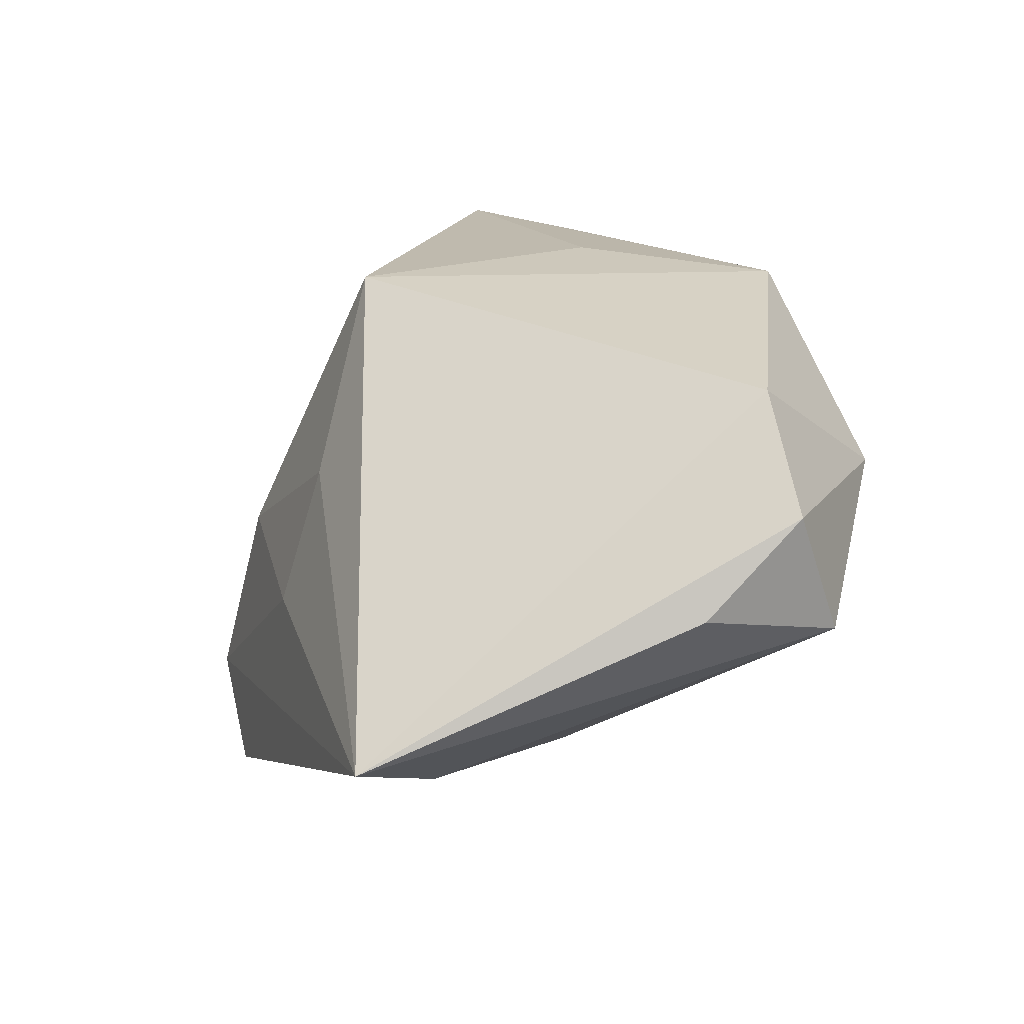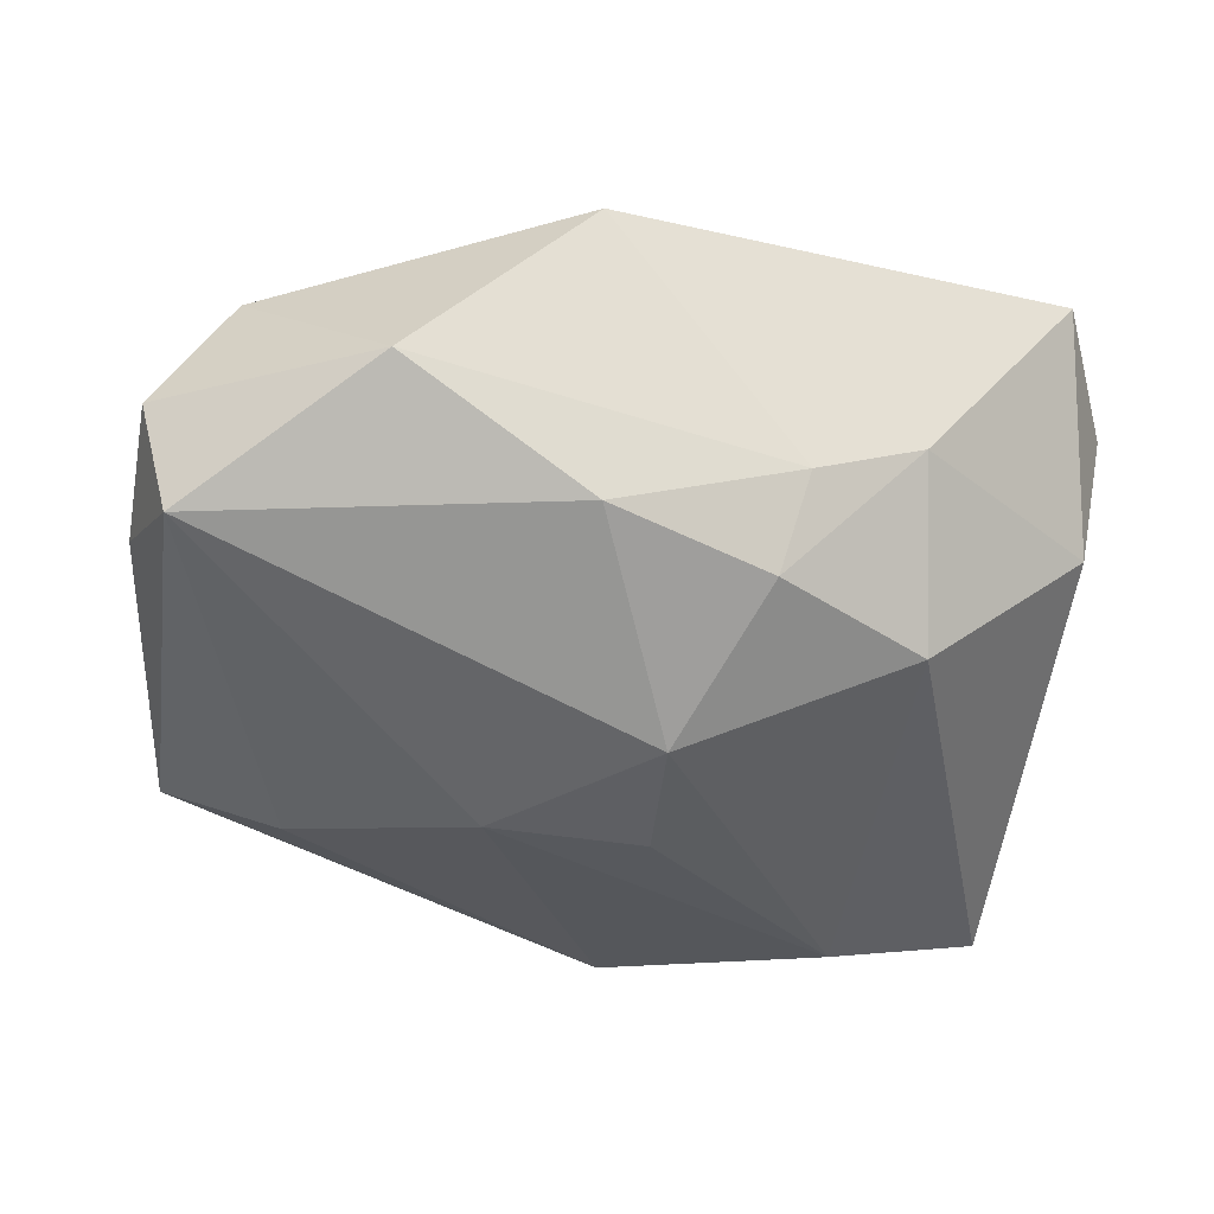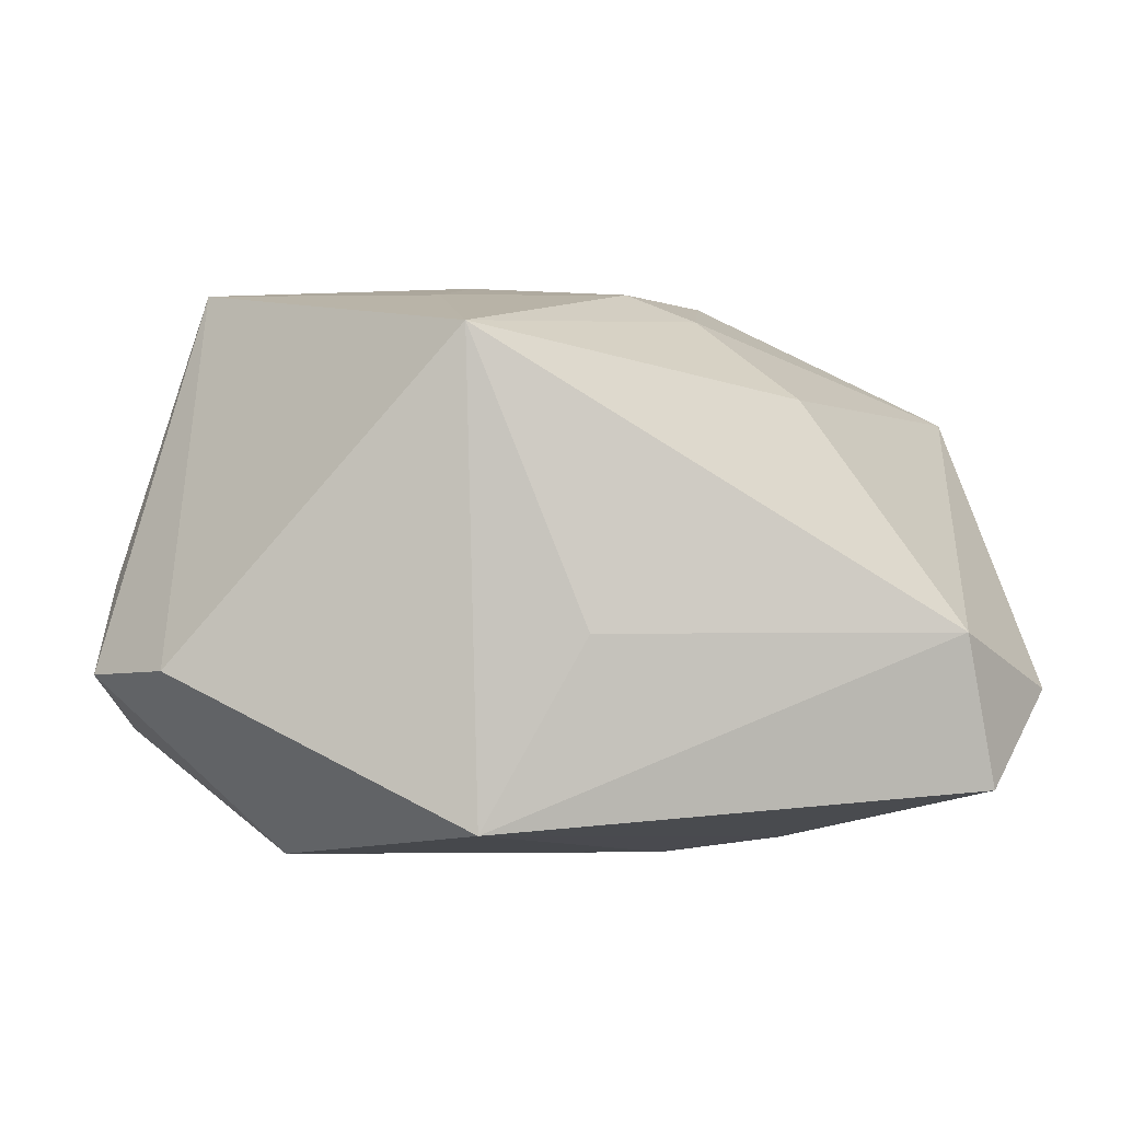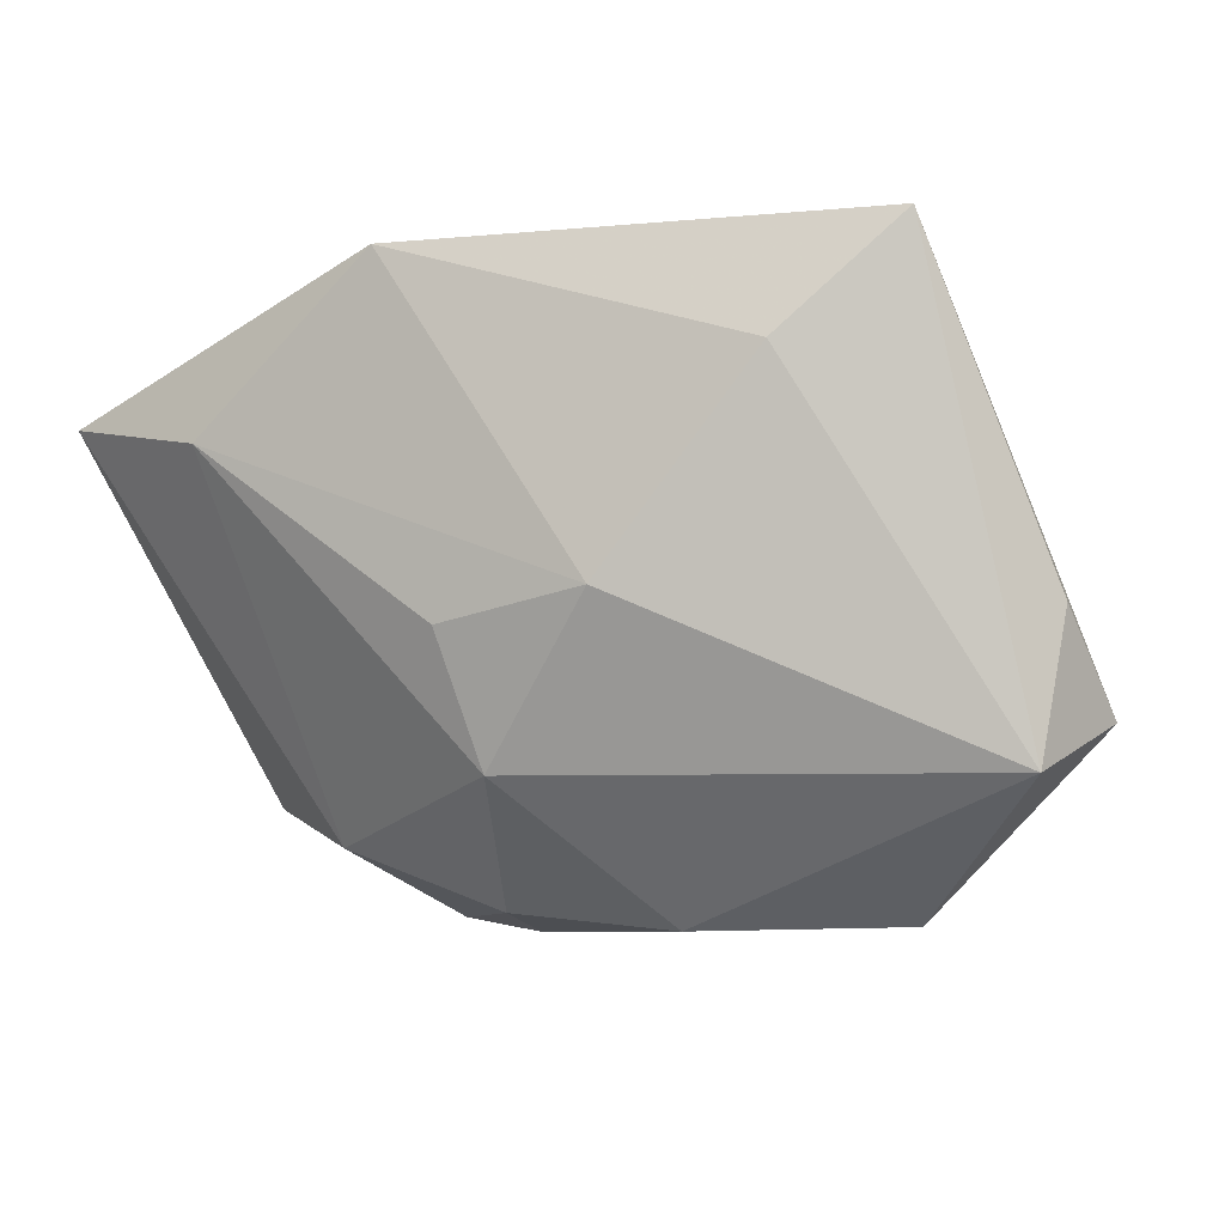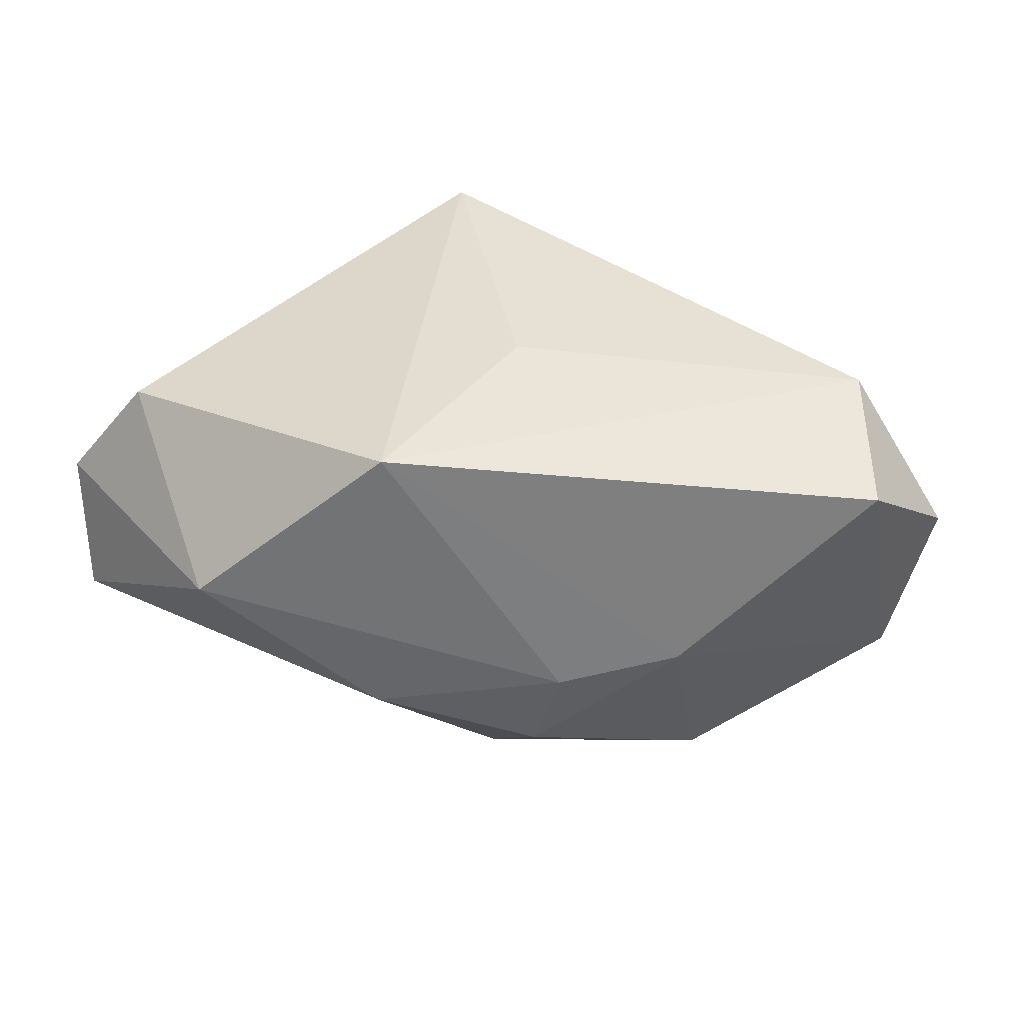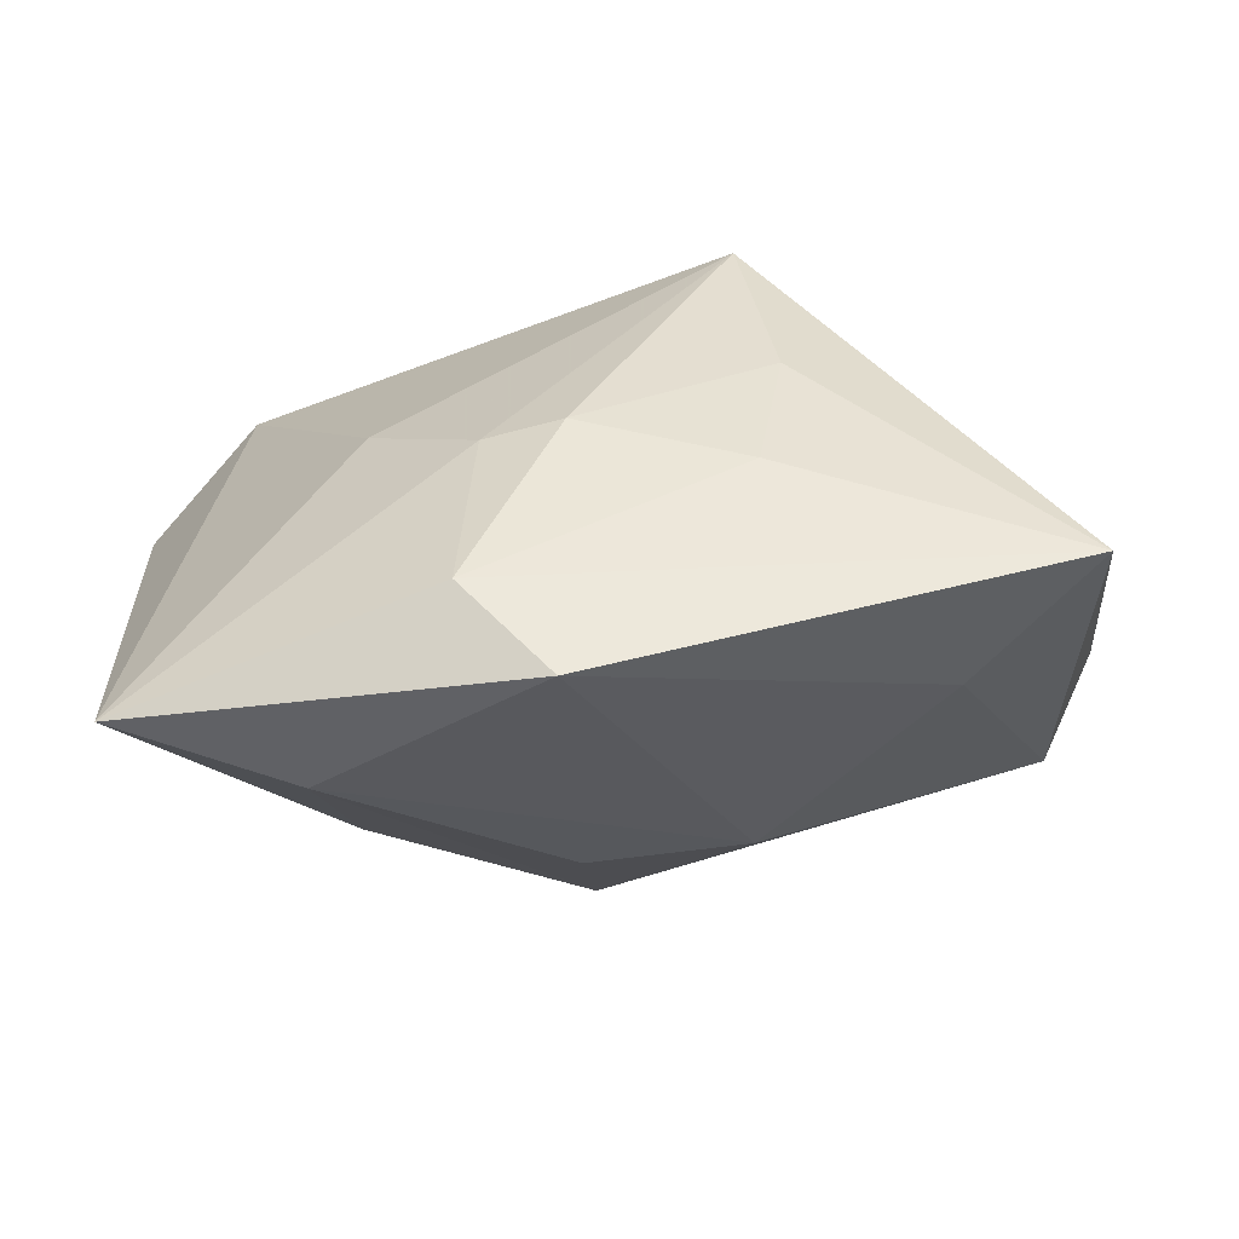
<metadata>
{"format":"obj","ext":"obj","renderer":"f3d","projection":"perspective","resolution":1024,"background":"white","views":[{"elev":15.5,"azim":-110.5,"up":"+Z"},{"elev":-20.5,"azim":-15.7,"up":"+Z"},{"elev":-4.9,"azim":-1.0,"up":"+Y"},{"elev":-8.4,"azim":-147.3,"up":"+Y"},{"elev":39.3,"azim":10.0,"up":"+Z"},{"elev":-36.7,"azim":175.3,"up":"+Z"}]}
</metadata>
<code>
v -0.02465 -0.02592 0.007367
v 0.00183 -0.003179 -0.02291
v -0.01158 0.02295 0.007415
v -0.03464 0.02676 -0.01277
v 0.0228 0.01267 -0.02726
v 0.01314 0.02666 -0.01823
v 0.005212 0.0247 -0.001032
v 0.02037 0.01403 0.005039
v 0.03973 -0.01186 0.01346
v -0.01159 -0.001012 -0.02171
v -0.0001044 -0.01456 -0.01859
v 0.03393 -0.02032 0.02141
v -0.008598 -0.02628 -0.003275
v 0.01163 0.02228 -0.001601
v -0.04134 -0.01052 0.007576
v 0.00562 0.02676 -0.02627
v 0.03809 0.01603 -0.0246
v -0.007807 -0.02393 0.02259
v 0.001115 -0.007833 0.02453
v -0.009125 0.02606 -0.005083
v -0.03955 -0.01502 -0.003192
v 0.01836 -0.02456 0.004837
v 0.008117 -0.02601 0.001389
v -0.04096 -0.002017 -0.0007236
v -0.03415 -0.01055 0.01704
v -0.00892 0.01747 0.02453
v -0.02509 0.01673 -0.01818
v 0.03139 -0.007686 0.02453
v 0.005657 -0.02468 -0.007232
v 0.01982 -0.0192 -0.01069
v 0.0362 -0.01466 0.0009945
f 16 17 5
f 31 17 9
f 6 17 16
f 16 27 4
f 4 6 16
f 20 6 4
f 4 21 24
f 27 21 4
f 17 31 30
f 11 5 30
f 30 5 17
f 14 8 17
f 17 6 14
f 26 8 14
f 2 5 11
f 11 21 10
f 10 2 11
f 10 21 27
f 10 27 16
f 16 5 10
f 5 2 10
f 3 4 26
f 20 4 3
f 28 8 26
f 9 17 28
f 17 8 28
f 1 18 25
f 25 18 26
f 26 4 25
f 22 30 31
f 20 3 7
f 7 6 20
f 7 14 6
f 26 14 7
f 7 3 26
f 26 18 19
f 19 28 26
f 18 28 19
f 9 28 12
f 12 28 18
f 18 22 12
f 12 31 9
f 12 22 31
f 15 21 1
f 1 25 15
f 24 21 15
f 15 4 24
f 15 25 4
f 13 21 11
f 1 21 13
f 30 22 29
f 11 30 29
f 29 13 11
f 23 29 22
f 13 29 23
f 23 22 18
f 23 18 1
f 1 13 23

</code>
